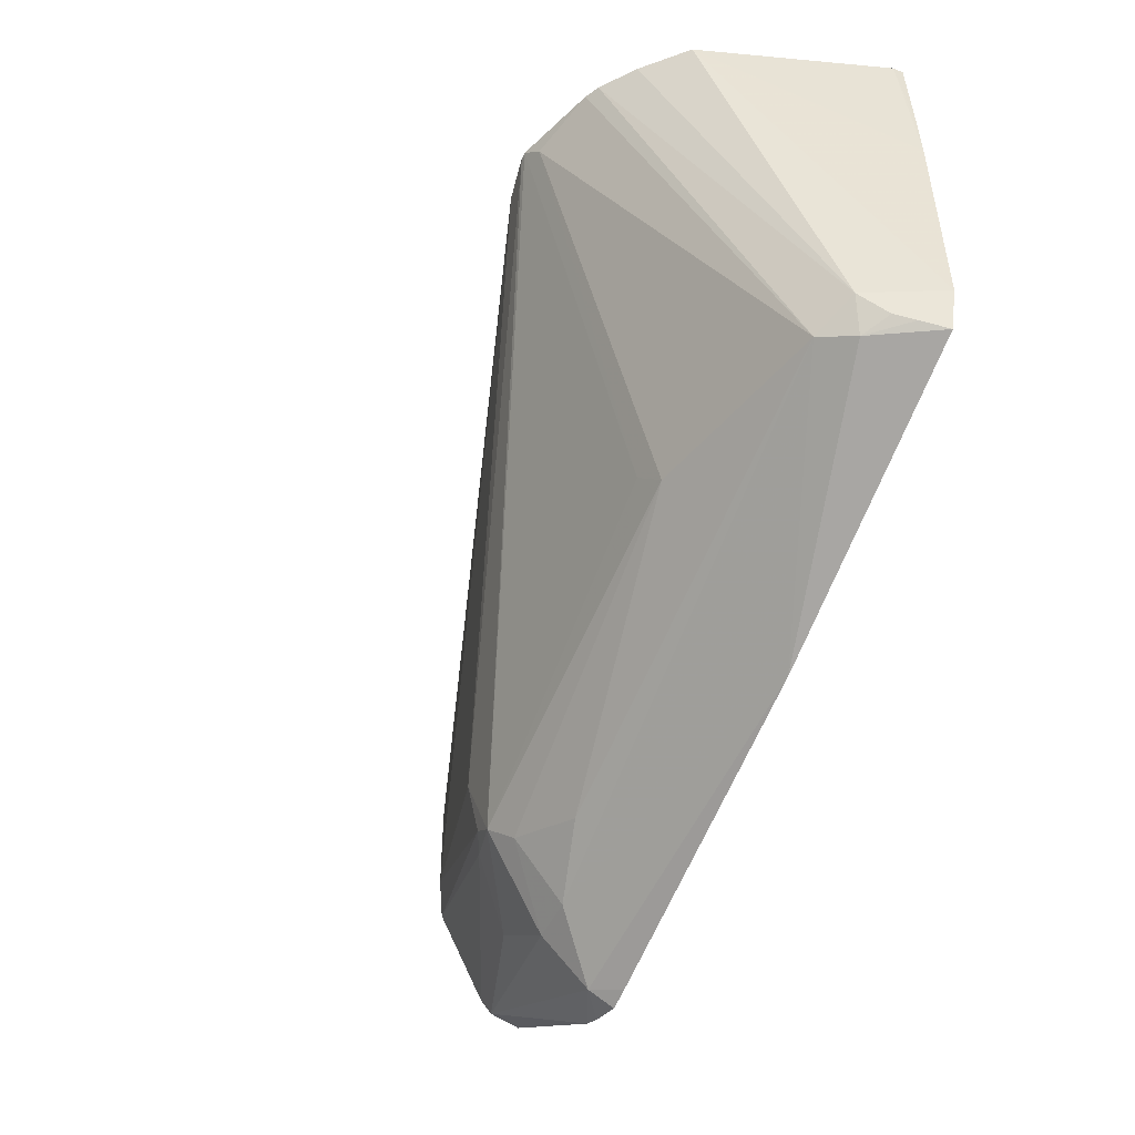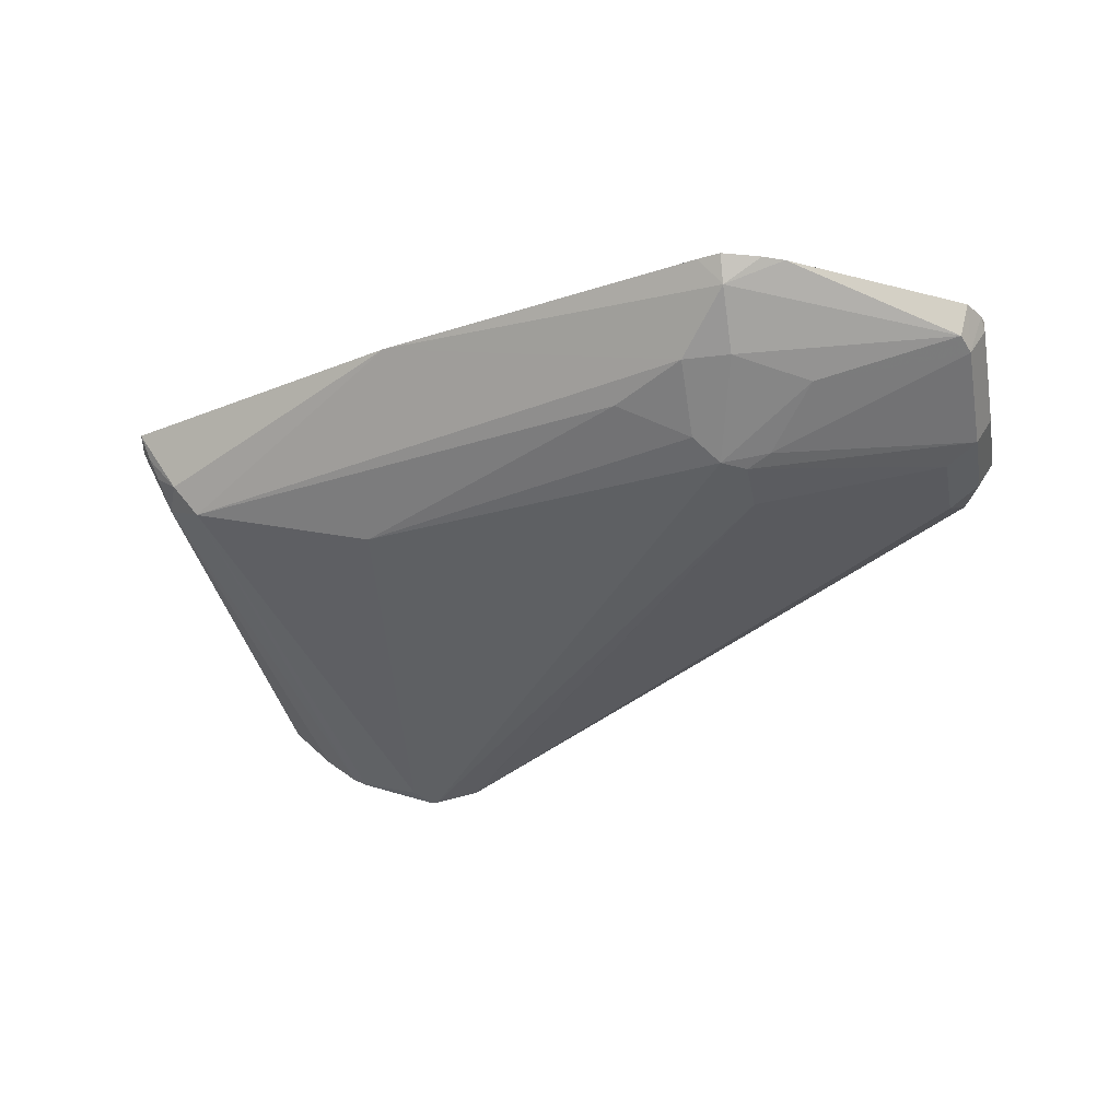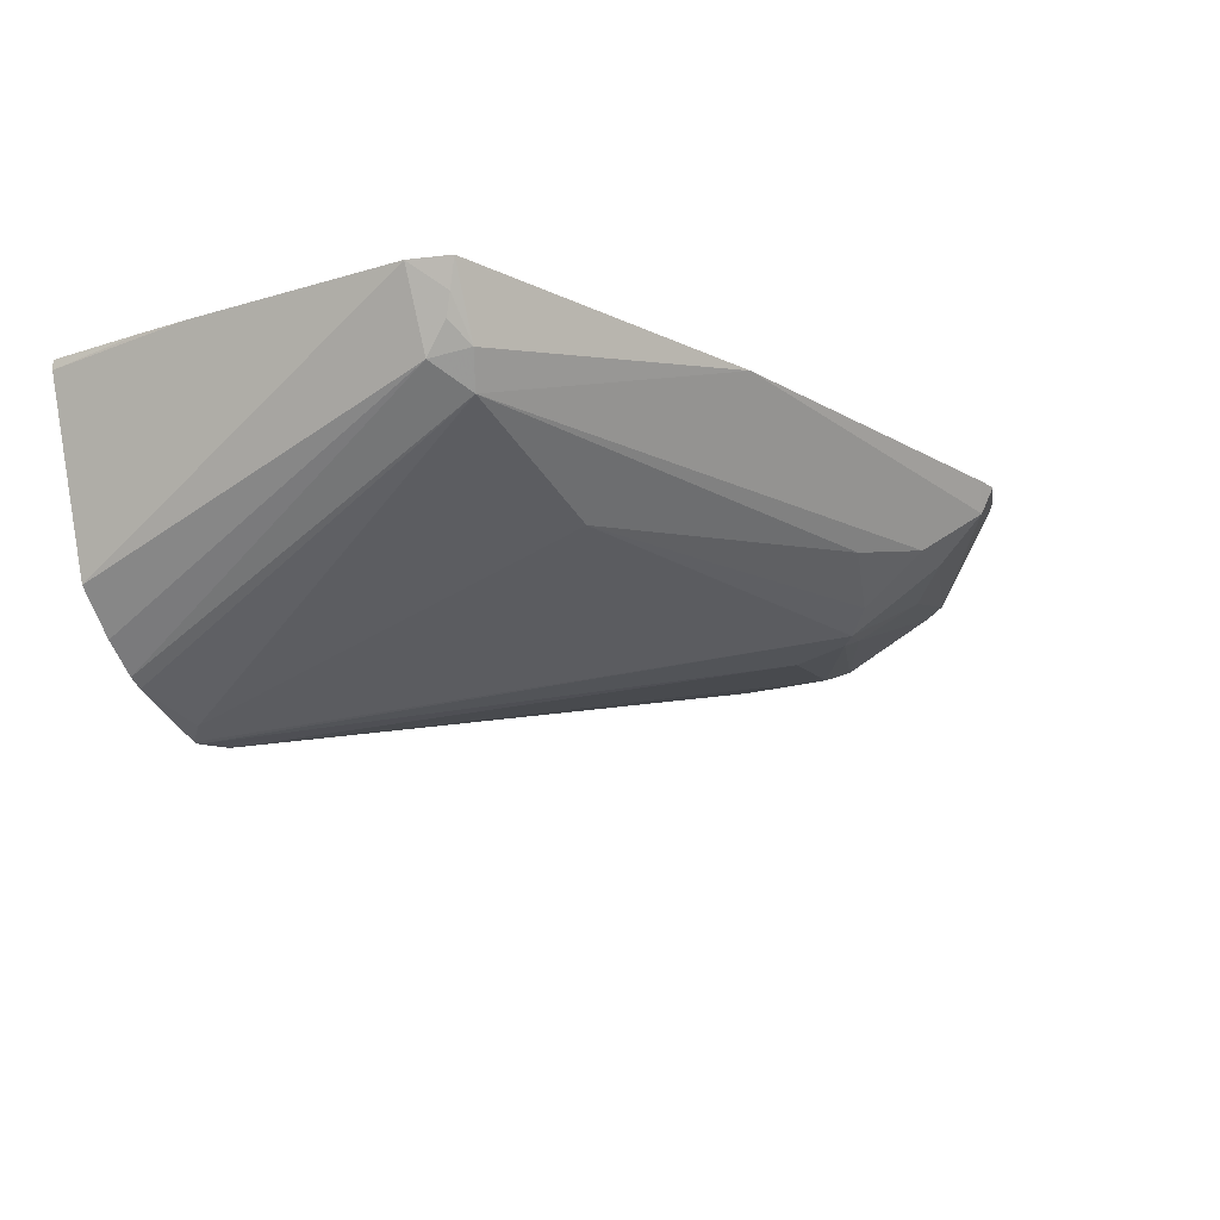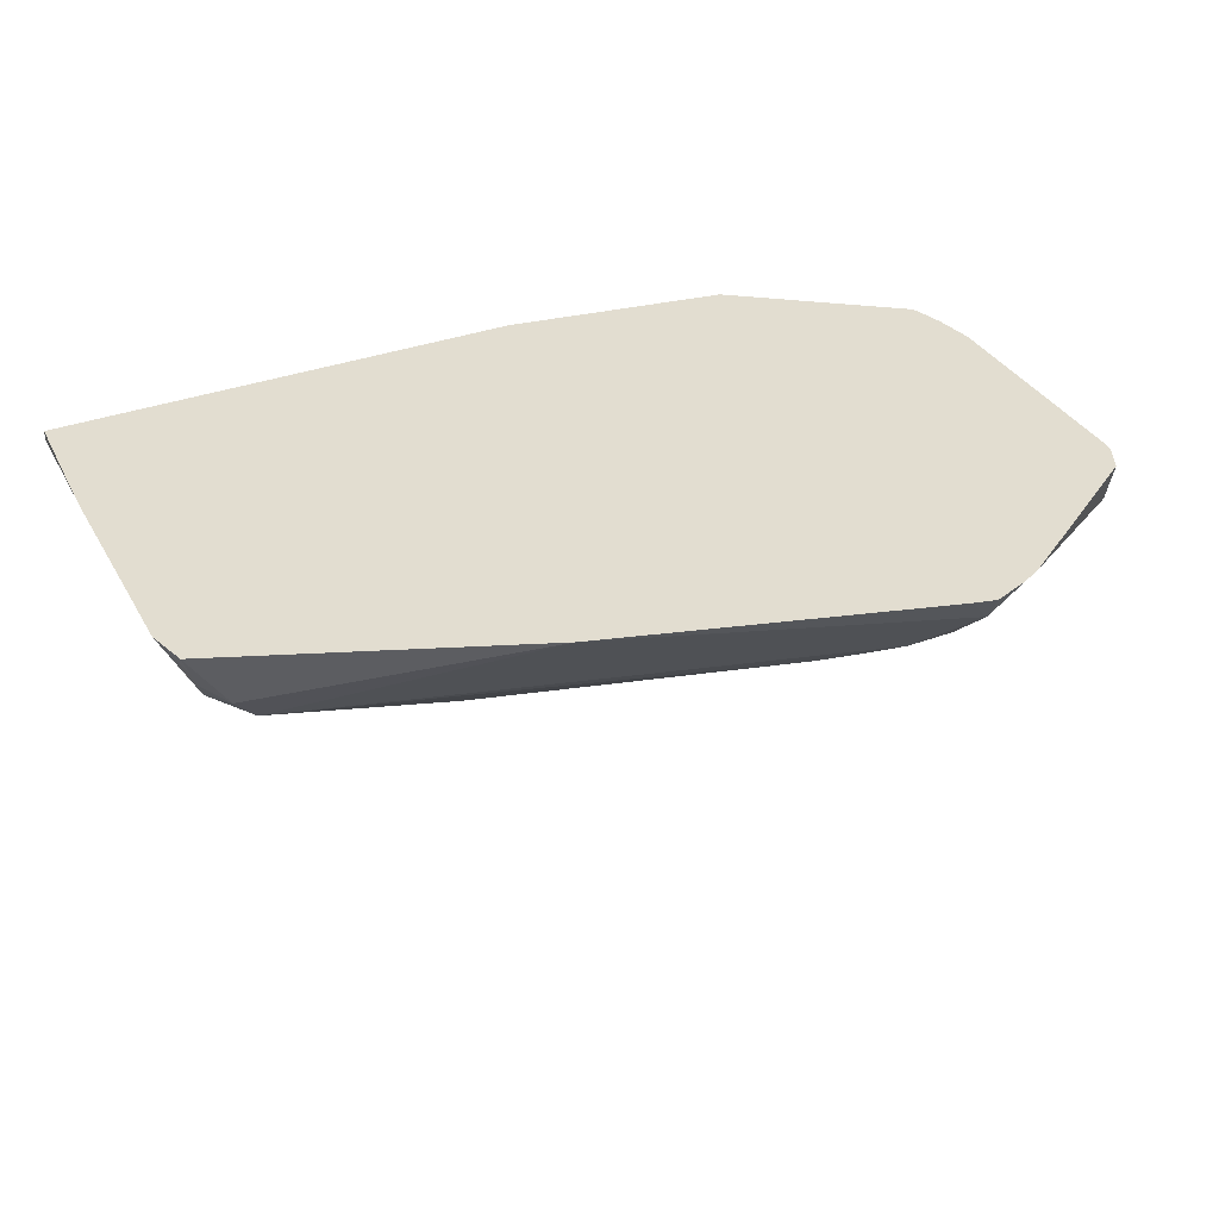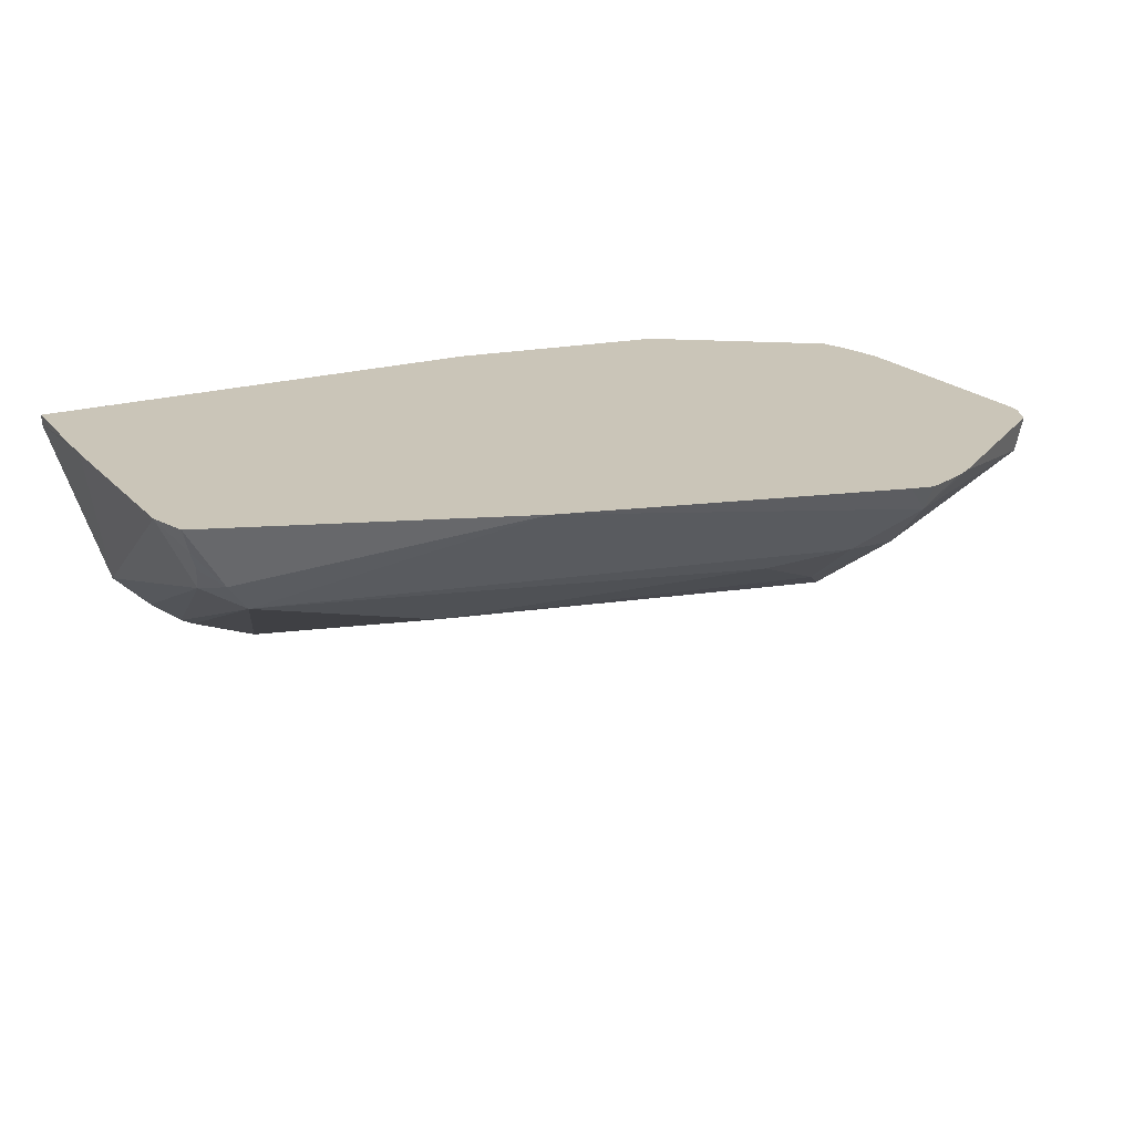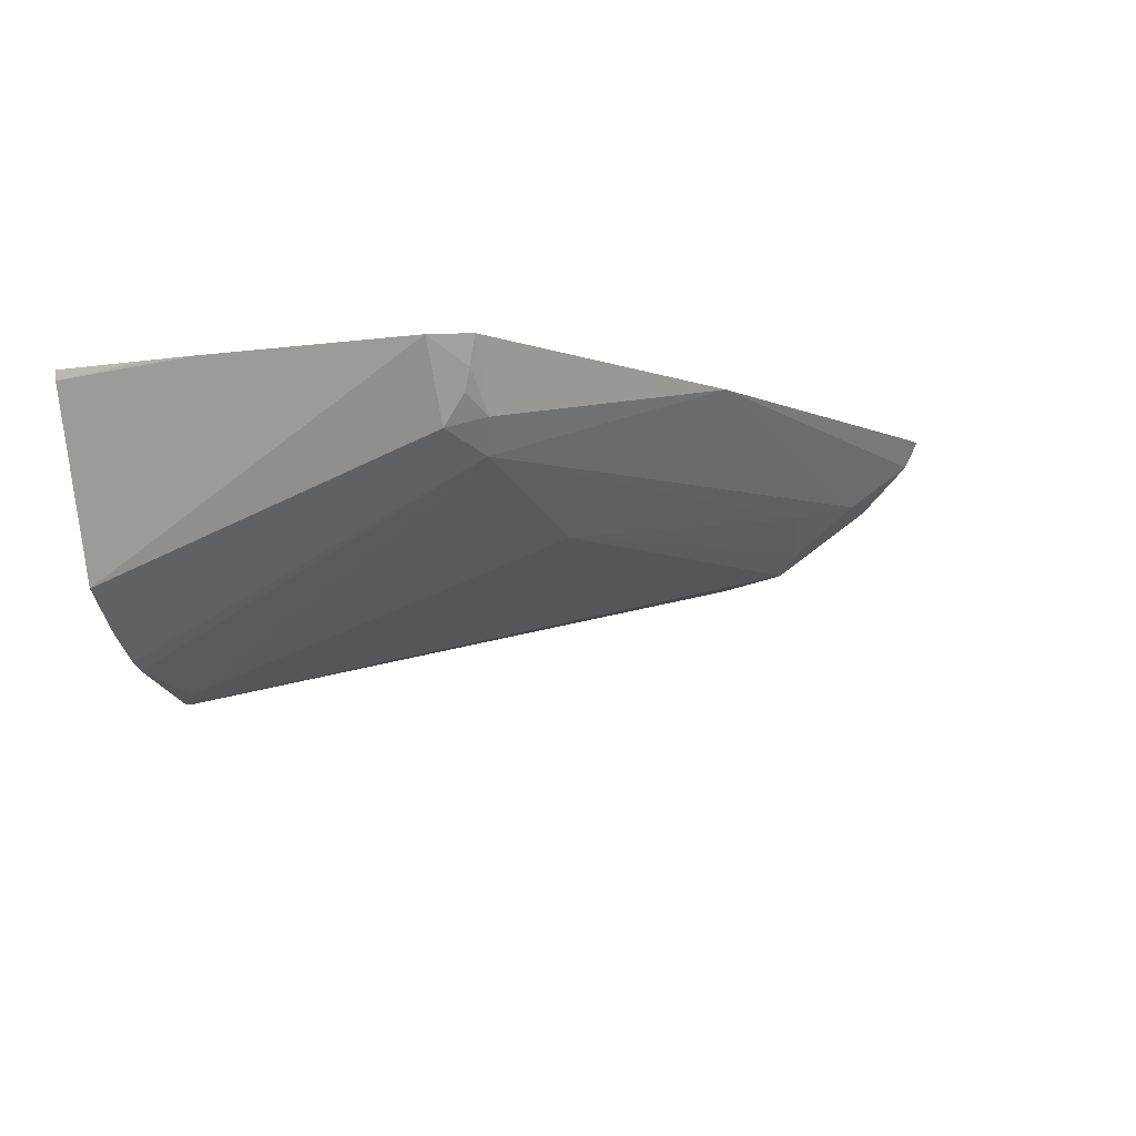
<metadata>
{"format":"obj","ext":"obj","renderer":"f3d","projection":"perspective","resolution":1024,"background":"white","views":[{"elev":-49.0,"azim":-114.6,"up":"+Y"},{"elev":-25.5,"azim":11.4,"up":"+Z"},{"elev":-20.4,"azim":-61.8,"up":"+Z"},{"elev":35.2,"azim":-26.0,"up":"+Z"},{"elev":20.5,"azim":-29.0,"up":"+Z"},{"elev":-6.7,"azim":-68.1,"up":"+Z"}]}
</metadata>
<code>
v -2.886e-05 -0.5615 -0.3941
v -0.008967 -0.5592 -0.3941
v -2.886e-05 -0.5562 -0.4045
v 0.01483 -0.5561 -0.3941
v -0.1409 -0.5202 -0.3941
v -0.01897 -0.5373 -0.4235
v -2.886e-05 -0.5373 -0.4235
v 0.08531 -0.5072 -0.4077
v 0.02306 -0.552 -0.3941
v -0.2628 -0.4714 -0.3941
v -0.2465 -0.4693 -0.4196
v -0.237 -0.4646 -0.4314
v -0.04741 -0.5215 -0.4314
v -0.01897 -0.512 -0.4433
v -0.009499 -0.5025 -0.4504
v 0.02842 -0.5167 -0.4267
v 0.08847 -0.4993 -0.4109
v 0.08882 -0.5075 -0.3941
v -0.2675 -0.4551 -0.3941
v -0.2591 -0.4677 -0.4045
v -0.256 -0.4646 -0.4124
v -0.2528 -0.4551 -0.4235
v -0.2114 -0.3062 -0.4966
v -0.2057 -0.3062 -0.4994
v -0.1801 -0.3129 -0.5073
v -0.1612 -0.4646 -0.4504
v -2.886e-05 -0.4741 -0.4551
v -2.886e-05 -0.4954 -0.4504
v 0.009477 -0.4978 -0.4456
v -0.1517 -0.4551 -0.4551
v -0.1735 -0.3062 -0.5106
v -0.1706 -0.3062 -0.5106
v 0.08847 -0.4614 -0.4298
v 0.09478 -0.493 -0.3982
v 0.09379 -0.4976 -0.3941
v -0.2675 -0.3665 -0.3941
v -0.2408 -0.3062 -0.4712
v -0.2247 -0.3062 -0.4866
v 0.07584 -0.4551 -0.4361
v -0.1525 -0.3062 -0.5072
v -0.152 -0.3062 -0.5071
v 0.08847 -0.4235 -0.4298
v 0.09478 -0.4551 -0.4172
v 0.09478 -0.493 -0.3941
v -0.267 -0.3455 -0.3941
v -0.2655 -0.3062 -0.3982
v 0.07584 -0.4172 -0.4361
v -0.08217 -0.3062 -0.4677
v 0.08215 -0.3919 -0.4235
v 0.08531 -0.4077 -0.4267
v 0.09478 -0.4172 -0.4172
v 0.09478 -0.3982 -0.3941
v -0.2655 -0.3062 -0.3941
v -0.0787 -0.3062 -0.4608
v 0.021 -0.3203 -0.3941
v 0.02842 -0.3319 -0.4077
v 0.0221 -0.3382 -0.4203
v 0.08215 -0.3729 -0.4045
v 0.08737 -0.3677 -0.3941
v 0.09162 -0.4014 -0.414
v 0.09478 -0.3982 -0.3982
v 0.09183 -0.3822 -0.3941
v -0.07058 -0.3062 -0.3941
v -0.0765 -0.3062 -0.4551
v -0.06933 -0.3062 -0.3984
v -0.07586 -0.3062 -0.4523
v 0.0907 -0.3777 -0.3941
f 25 30 26
f 27 39 28
f 27 32 40
f 27 40 41
f 27 41 39
f 33 47 42
f 28 33 29
f 33 39 47
f 33 42 51
f 34 44 35
f 25 31 30
f 33 51 43
f 28 39 33
f 24 31 25
f 23 53 63
f 23 32 31
f 23 40 32
f 23 41 40
f 23 48 41
f 23 54 48
f 23 64 54
f 23 66 64
f 23 65 66
f 23 63 65
f 23 46 53
f 23 37 46
f 23 38 37
f 34 43 51
f 22 38 23
f 23 31 24
f 34 51 61
f 54 64 55
f 34 52 44
f 22 37 38
f 60 67 62
f 59 67 60
f 56 58 57
f 56 59 58
f 55 66 65
f 55 64 66
f 55 59 56
f 55 65 63
f 52 61 62
f 51 62 61
f 51 60 62
f 49 60 50
f 49 59 60
f 34 61 52
f 49 58 59
f 48 57 49
f 48 56 57
f 48 55 56
f 48 54 55
f 47 49 50
f 45 53 46
f 42 60 51
f 42 50 60
f 42 47 50
f 41 49 47
f 41 48 49
f 39 41 47
f 36 46 37
f 36 45 46
f 49 57 58
f 19 21 20
f 12 24 25
f 19 37 22
f 6 13 14
f 5 12 6
f 5 11 12
f 5 10 11
f 3 5 6
f 3 9 4
f 3 8 9
f 3 7 8
f 3 6 7
f 2 5 3
f 1 5 2
f 1 10 5
f 1 19 10
f 1 36 19
f 1 45 36
f 1 53 45
f 1 63 53
f 1 55 63
f 1 59 55
f 1 67 59
f 1 62 67
f 1 52 62
f 1 44 52
f 1 35 44
f 1 18 35
f 19 22 21
f 1 4 9
f 1 3 4
f 1 2 3
f 6 14 7
f 6 12 13
f 1 9 18
f 7 15 16
f 7 14 15
f 19 36 37
f 17 29 33
f 17 34 35
f 17 43 34
f 17 33 43
f 16 29 17
f 15 32 27
f 15 31 32
f 15 30 31
f 15 26 30
f 15 29 16
f 15 28 29
f 15 27 28
f 14 26 15
f 17 35 18
f 12 26 13
f 13 26 14
f 8 16 17
f 8 18 9
f 10 19 20
f 10 20 11
f 11 20 21
f 8 17 18
f 11 22 12
f 12 25 26
f 11 21 22
f 7 16 8
f 12 23 24
f 12 22 23

</code>
